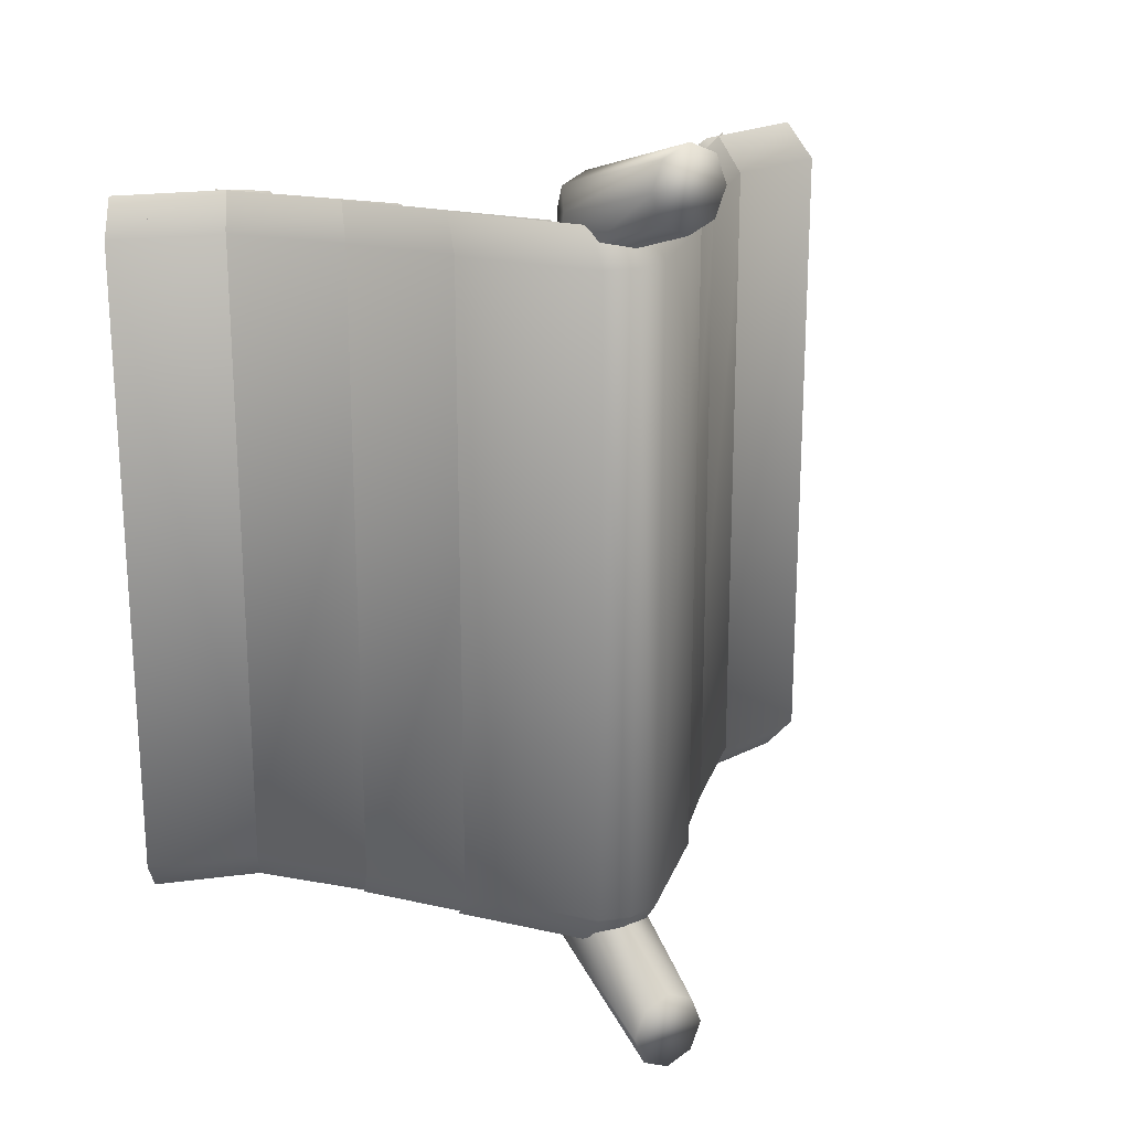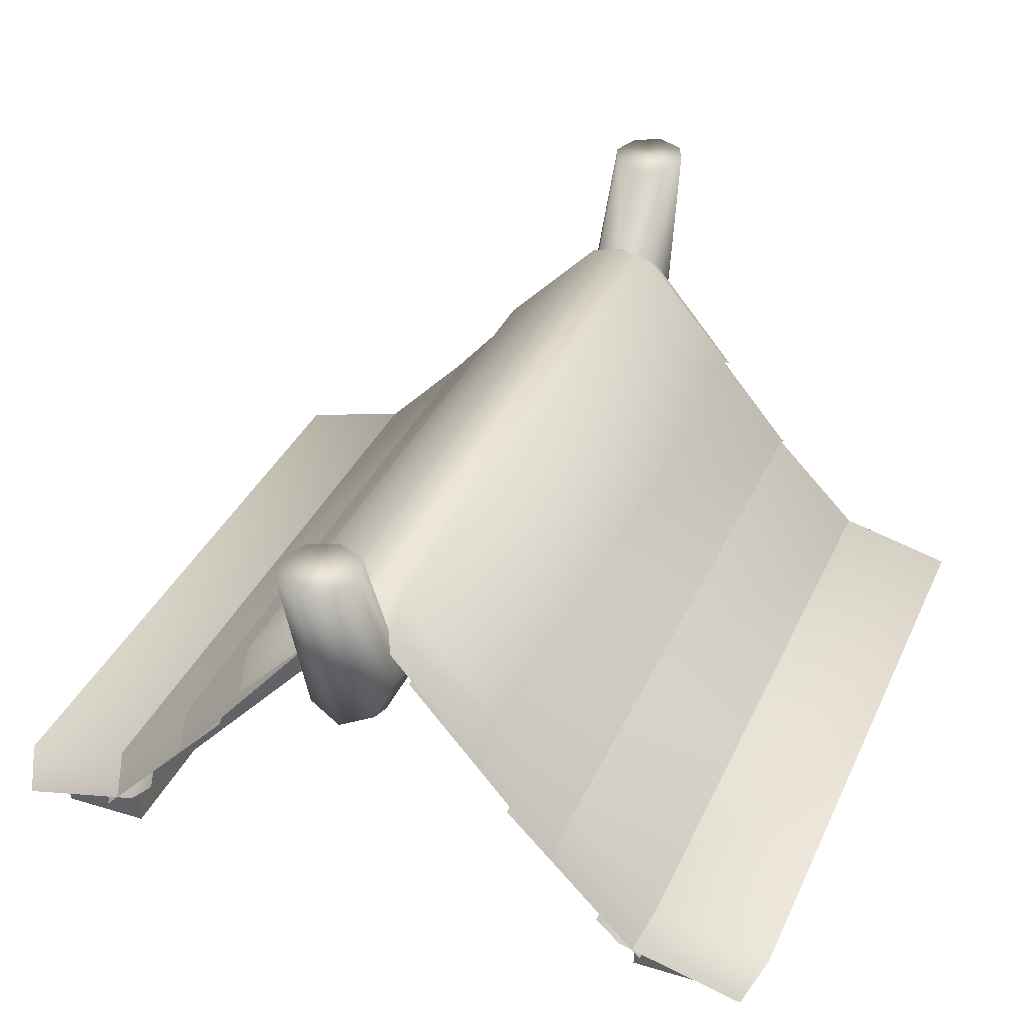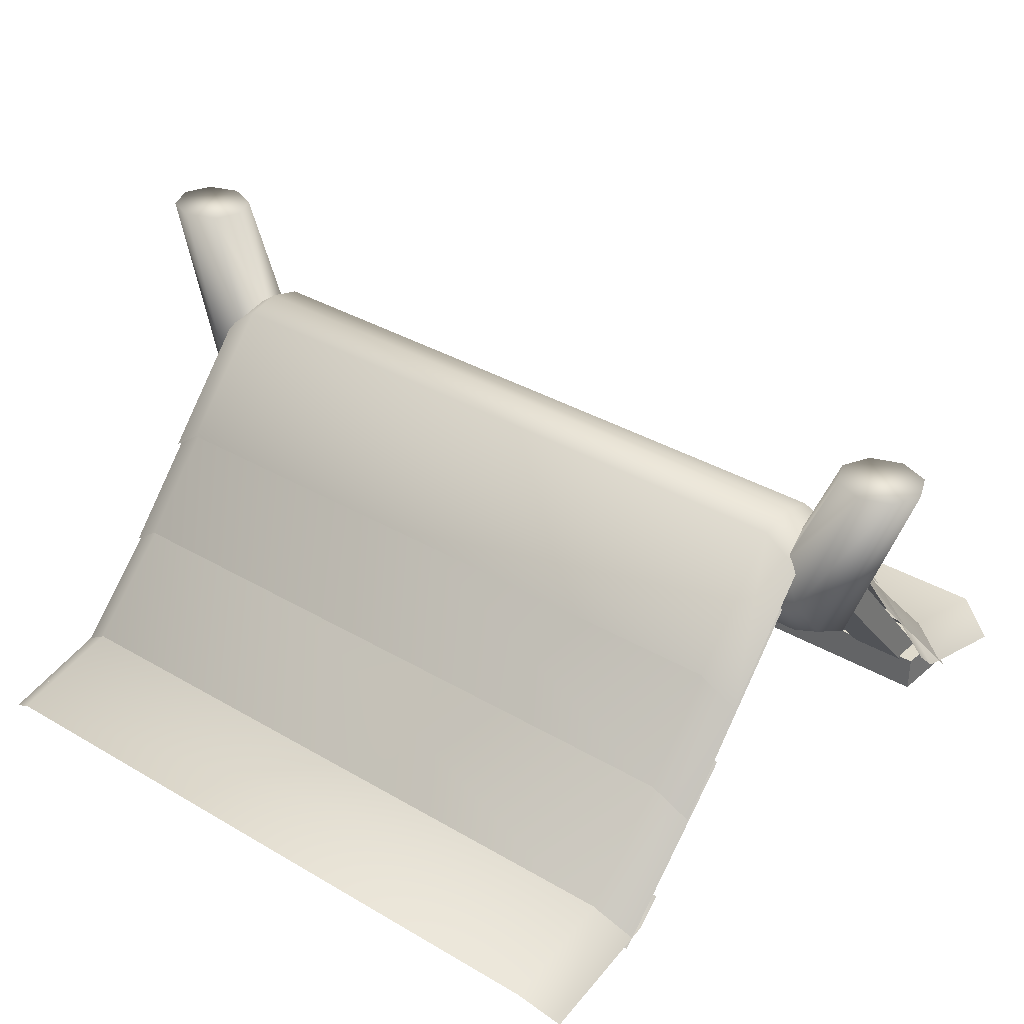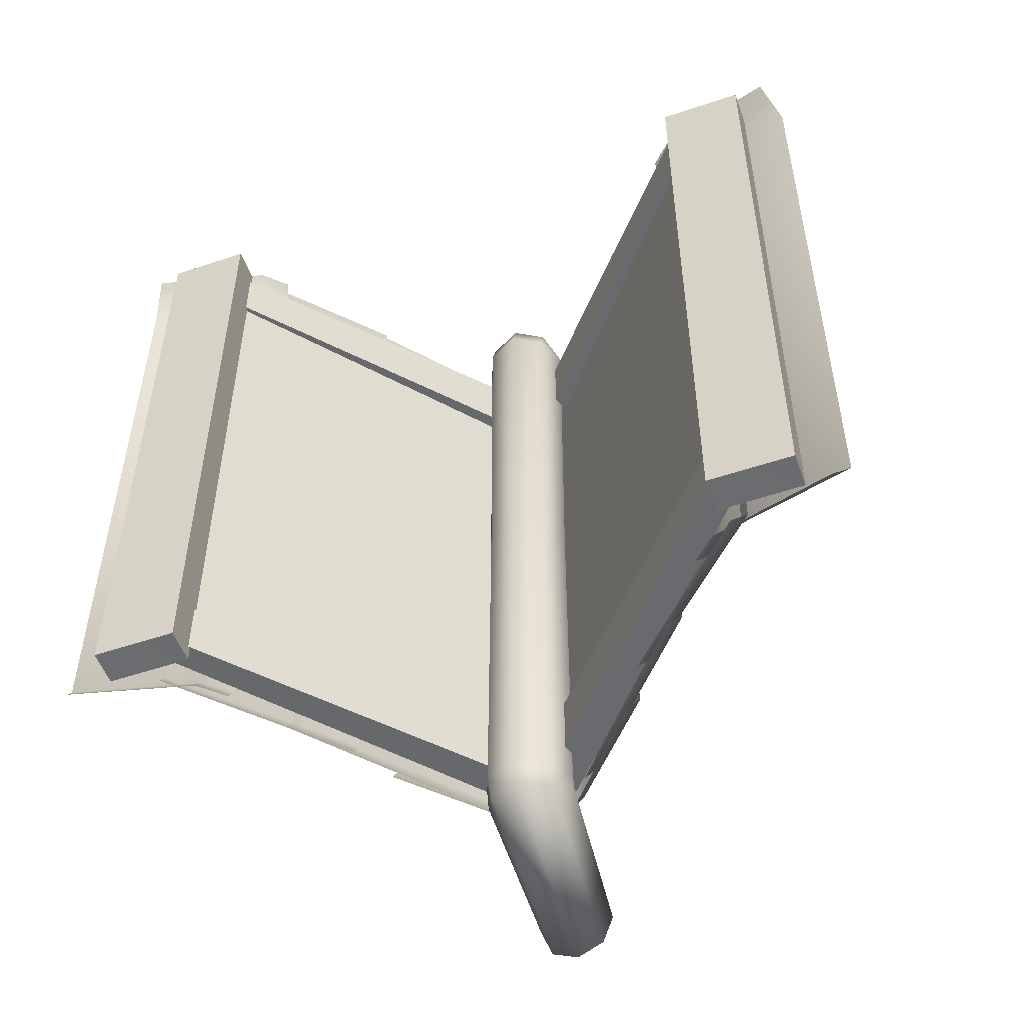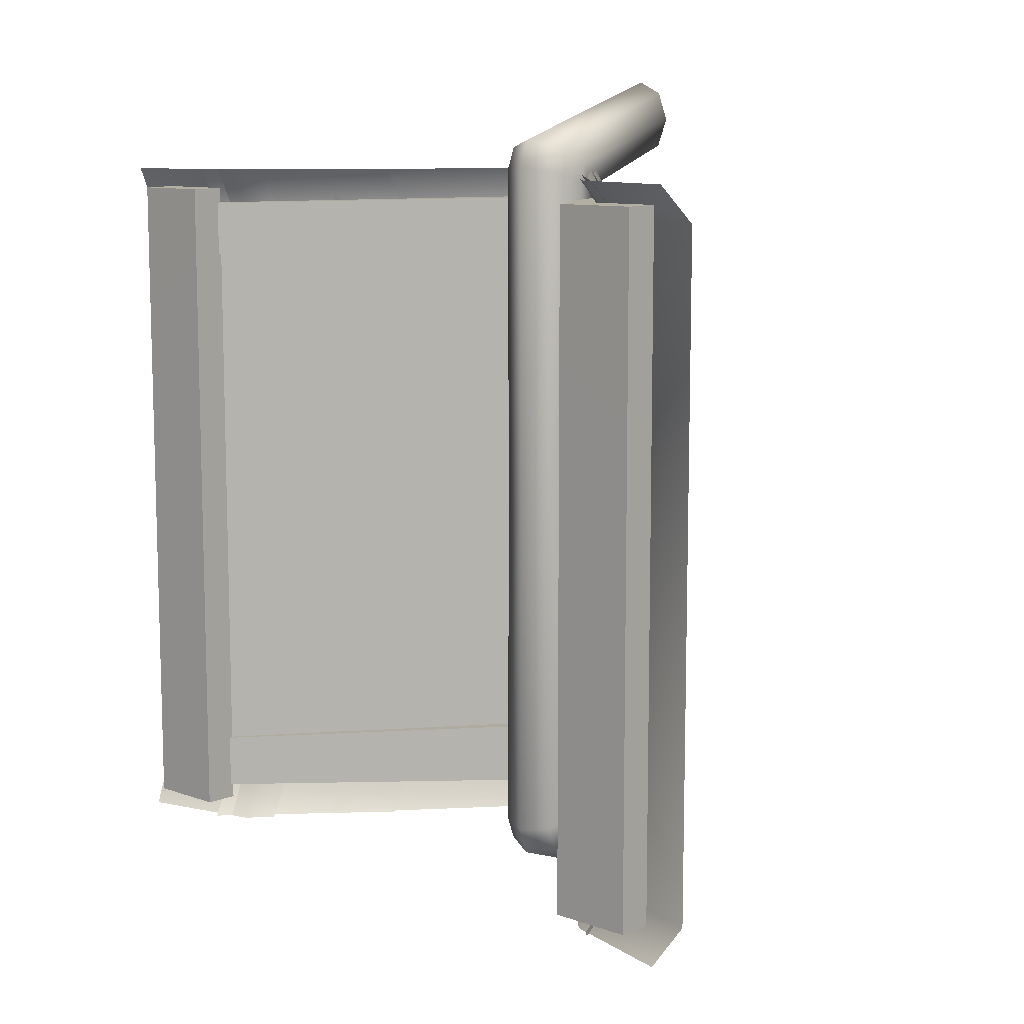
<metadata>
{"format":"obj","ext":"obj","renderer":"f3d","projection":"perspective","resolution":1024,"background":"white","views":[{"elev":21.5,"azim":152.3,"up":"+Z"},{"elev":35.7,"azim":22.0,"up":"+Y"},{"elev":33.4,"azim":129.4,"up":"+Y"},{"elev":-52.2,"azim":20.0,"up":"+Z"},{"elev":10.2,"azim":43.0,"up":"+Z"}]}
</metadata>
<code>
g Area_Ly_Build_Common_Hili_House_01_Lod1
v 0.108 1.426 1.169
v 1.163 0.1778 -1.169
v 1.163 0.1778 1.169
v 0.108 1.426 -1.169
v 0.108 1.426 1.169
v 0.06296 1.362 -1.169
v 0.108 1.426 -1.169
v 0.06296 1.362 1.169
v 1.118 0.1139 -1.169
v 0.06296 1.362 1.169
v 1.118 0.1139 1.169
v 0.06296 1.362 -1.169
v -0.108 1.426 1.169
v -1.163 0.1778 -1.169
v -0.108 1.426 -1.169
v -1.163 0.1778 1.169
v -0.108 1.426 1.169
v -0.06296 1.362 -1.169
v -0.06296 1.362 1.169
v -0.108 1.426 -1.169
v -1.118 0.1139 -1.169
v -0.06296 1.362 1.169
v -0.06296 1.362 -1.169
v -1.118 0.1139 1.169
v -1.186 0.1664 -1.327
v -0.1288 1.407 -1.081
v -1.186 0.1664 -1.106
v -0.1289 1.407 -1.346
v -1.186 0.1664 -1.106
v -0.04795 1.291 -1.08
v -1.122 0.08495 -1.106
v -0.1288 1.407 -1.081
v -1.122 0.08495 -1.106
v -0.04803 1.291 -1.345
v -1.122 0.08495 -1.327
v -0.04795 1.291 -1.08
v -1.122 0.08495 -1.327
v -0.1289 1.407 -1.346
v -1.186 0.1664 -1.327
v -0.04803 1.291 -1.345
v -1.394 0.02424 1.417
v -1.393 0.1669 -1.392
v -1.394 0.1671 1.419
v -1.394 0.02405 -1.388
v -1.06 0.1672 1.419
v -1.393 0.1669 -1.392
v -1.06 0.1677 -1.389
v -1.394 0.1671 1.419
v -1.06 0.02441 1.417
v -1.394 0.02405 -1.388
v -1.394 0.02424 1.417
v -1.06 0.02483 -1.386
v -1.06 0.1677 -1.389
v -1.394 0.02405 -1.388
v -1.06 0.02483 -1.386
v -1.393 0.1669 -1.392
v -1.06 0.02441 1.417
v -1.06 0.1677 -1.389
v -1.06 0.02483 -1.386
v -1.06 0.1672 1.419
v -1.394 0.02424 1.417
v -1.06 0.1672 1.419
v -1.06 0.02441 1.417
v -1.394 0.1671 1.419
v 1.094 0.1671 1.419
v 1.094 0.02405 -1.388
v 1.094 0.1669 -1.392
v 1.094 0.02424 1.417
v 1.434 0.1672 1.419
v 1.094 0.1669 -1.392
v 1.434 0.1677 -1.389
v 1.094 0.1671 1.419
v 1.094 0.02424 1.417
v 1.434 0.02483 -1.386
v 1.094 0.02405 -1.388
v 1.434 0.02441 1.417
v 1.434 0.1677 -1.389
v 1.094 0.02405 -1.388
v 1.434 0.02483 -1.386
v 1.094 0.1669 -1.392
v 1.434 0.02441 1.417
v 1.434 0.1677 -1.389
v 1.434 0.02483 -1.386
v 1.434 0.1672 1.419
v 1.094 0.02424 1.417
v 1.434 0.1672 1.419
v 1.434 0.02441 1.417
v 1.094 0.1671 1.419
v -1.186 0.1664 1.129
v -0.1288 1.407 1.375
v -1.186 0.1664 1.35
v -0.1289 1.407 1.111
v -1.186 0.1664 1.35
v -0.04795 1.291 1.376
v -1.122 0.08495 1.35
v -0.1288 1.407 1.375
v -1.122 0.08495 1.35
v -0.04803 1.291 1.111
v -1.122 0.08495 1.129
v -0.04795 1.291 1.376
v -1.122 0.08495 1.129
v -0.1289 1.407 1.111
v -1.186 0.1664 1.129
v -0.04803 1.291 1.111
v 1.175 0.1664 1.133
v 0.1182 1.407 1.373
v 0.1181 1.407 1.108
v 1.175 0.1664 1.354
v 1.175 0.1664 1.133
v 0.03724 1.291 1.108
v 1.111 0.08495 1.133
v 0.1181 1.407 1.108
v 1.111 0.08495 1.354
v 0.03724 1.291 1.108
v 0.03732 1.291 1.373
v 1.111 0.08495 1.133
v 1.175 0.1664 1.354
v 0.03732 1.291 1.373
v 0.1182 1.407 1.373
v 1.111 0.08495 1.354
v 1.175 0.1664 -1.323
v 0.1182 1.407 -1.083
v 0.1181 1.407 -1.348
v 1.175 0.1664 -1.102
v 1.175 0.1664 -1.323
v 0.03724 1.291 -1.348
v 1.111 0.08495 -1.323
v 0.1181 1.407 -1.348
v 1.111 0.08495 -1.102
v 0.03724 1.291 -1.348
v 0.03732 1.291 -1.083
v 1.111 0.08495 -1.323
v 1.175 0.1664 -1.102
v 0.03732 1.291 -1.083
v 0.1182 1.407 -1.083
v 1.111 0.08495 -1.102
v 0.1139 1.291 1.265
v -0.1168 1.423 1.265
v 0.1128 1.41 1.265
v -0.1159 1.301 1.265
v -0.1336 1.418 -1.261
v 0.09696 1.303 -1.261
v 0.09588 1.405 -1.261
v -0.1327 1.313 -1.261
v -0.1159 1.301 1.265
v -0.1336 1.418 -1.261
v -0.1168 1.423 1.265
v -0.1327 1.313 -1.261
v 0.1128 1.41 1.265
v -0.1336 1.418 -1.261
v 0.09588 1.405 -1.261
v -0.1168 1.423 1.265
v 0.1128 1.41 1.265
v 0.09696 1.303 -1.261
v 0.1139 1.291 1.265
v 0.09588 1.405 -1.261
v -0.1159 1.301 1.265
v 0.09696 1.303 -1.261
v -0.1327 1.313 -1.261
v 0.1139 1.291 1.265
v 0.1701 1.211 1.523
v 0.1175 1.341 1.427
v 0.1718 1.197 1.449
v 0.1181 1.057 1.494
v 0.1169 1.094 1.596
v -0.0117 0.9986 1.512
v -0.0117 1.042 1.631
v -0.1415 1.057 1.494
v -0.1402 1.094 1.596
v -0.1952 1.197 1.449
v -0.1935 1.211 1.523
v -0.1408 1.341 1.427
v 0.1145 1.334 0.02108
v 0.1668 1.197 0.02108
v -0.0117 1.399 1.403
v -0.0117 1.39 0.02108
v -0.1902 1.197 0.02108
v -0.1379 1.334 0.02108
v -0.0117 1.399 1.403
v -0.0117 1.39 0.02108
v -0.1379 1.061 0.02108
v -0.0117 1.004 0.02108
v 0.1145 1.061 0.02108
v 0.1175 1.341 1.427
v 0.1424 1.817 1.716
v 0.09729 1.817 1.597
v 0.1701 1.211 1.523
v -0.0117 1.399 1.403
v -0.0108 1.817 1.548
v 0.09729 1.817 1.835
v 0.1169 1.094 1.596
v -0.0108 1.817 1.883
v -0.0117 1.042 1.631
v -0.1402 1.094 1.596
v -0.1189 1.817 1.835
v -0.1935 1.211 1.523
v -0.1641 1.817 1.716
v -0.1408 1.341 1.427
v -0.1189 1.817 1.597
v -0.0117 1.399 1.403
v -0.0108 1.817 1.548
v 0.09729 1.817 1.597
v 0.1424 1.817 1.716
v -0.0108 1.817 1.548
v -0.1641 1.817 1.716
v -0.0108 1.817 1.883
v 0.09729 1.817 1.835
v -0.1189 1.817 1.597
v -0.1189 1.817 1.835
v -0.1935 1.211 -1.528
v -0.1408 1.341 -1.432
v -0.1952 1.197 -1.454
v -0.1415 1.057 -1.499
v -0.1402 1.094 -1.601
v -0.0117 0.9986 -1.518
v -0.0117 1.042 -1.636
v 0.1181 1.057 -1.499
v 0.1169 1.094 -1.601
v 0.1718 1.197 -1.454
v 0.1701 1.211 -1.528
v 0.1175 1.341 -1.432
v -0.1379 1.334 0.02108
v -0.1902 1.197 0.02108
v -0.0117 1.399 -1.408
v -0.0117 1.39 0.02108
v 0.1668 1.197 0.02108
v 0.1145 1.334 0.02108
v -0.0117 1.399 -1.408
v -0.0117 1.39 0.02108
v 0.1145 1.061 0.02108
v -0.0117 1.004 0.02108
v -0.1379 1.061 0.02108
v -0.1408 1.341 -1.432
v -0.1649 1.767 -1.738
v -0.1198 1.767 -1.619
v -0.1935 1.211 -1.528
v -0.0117 1.399 -1.408
v -0.0117 1.767 -1.57
v -0.1198 1.767 -1.857
v -0.1402 1.094 -1.601
v -0.0117 1.767 -1.905
v -0.0117 1.042 -1.636
v 0.1169 1.094 -1.601
v 0.0964 1.767 -1.857
v 0.1701 1.211 -1.528
v 0.1416 1.767 -1.738
v 0.1175 1.341 -1.432
v 0.0964 1.767 -1.619
v -0.0117 1.399 -1.408
v -0.0117 1.767 -1.57
v -0.1198 1.767 -1.619
v -0.1649 1.767 -1.738
v -0.0117 1.767 -1.57
v 0.1416 1.767 -1.738
v -0.0117 1.767 -1.905
v -0.1198 1.767 -1.857
v 0.0964 1.767 -1.619
v 0.0964 1.767 -1.857
v -0.5264 1.042 1.353
v -0.1289 1.449 -1.353
v -0.1307 1.449 1.353
v -0.5236 1.042 -1.353
v 0.001242 1.483 1.353
v 0.00265 1.483 -1.353
v 0.1332 1.449 1.353
v 0.1342 1.449 -1.353
v 0.5229 1.006 -1.353
v 0.5229 1.006 1.353
v -0.124 1.342 -1.499
v -0.503 0.9346 -1.499
v 0.1287 1.342 -1.499
v 0.002373 1.376 -1.499
v 0.5017 0.8984 -1.499
v -0.503 0.9346 1.499
v -0.124 1.342 1.499
v 0.002373 1.376 1.499
v 0.1287 1.342 1.499
v 0.5017 0.8984 1.499
v 0.8116 0.6482 -1.353
v 0.2303 1.313 1.353
v 0.2314 1.313 -1.353
v 0.8116 0.6482 1.353
v 0.2178 1.205 -1.499
v 0.7793 0.5405 -1.499
v 0.7793 0.5405 1.499
v 0.2178 1.205 1.499
v 1.191 0.254 -1.353
v 0.6293 0.8161 1.353
v 0.6304 0.8161 -1.353
v 1.191 0.254 1.353
v 1.143 0.1463 -1.499
v 0.602 0.7084 -1.499
v 0.602 0.7084 1.499
v 1.143 0.1463 1.499
v 1.105 0.2998 -1.353
v 1.003 0.3932 1.353
v 1.004 0.3937 -1.353
v 1.104 0.2994 1.353
v 1.61 0.1745 1.353
v 1.61 0.1745 -1.353
v 1.062 0.1921 -1.499
v 0.9656 0.286 -1.499
v 1.547 0.06684 -1.499
v 0.9656 0.286 1.499
v 1.062 0.1921 1.499
v 1.547 0.06684 1.499
v -0.8247 0.6482 1.353
v -0.2412 1.326 -1.353
v -0.2422 1.326 1.353
v -0.8247 0.6482 -1.353
v -0.2285 1.219 -1.499
v -0.7921 0.5405 -1.499
v -0.7921 0.5405 1.499
v -0.2285 1.219 1.499
v -1.204 0.254 1.353
v -0.6236 0.8612 -1.353
v -0.6247 0.8612 1.353
v -1.204 0.254 -1.353
v -0.5961 0.7535 -1.499
v -1.156 0.1463 -1.499
v -1.156 0.1463 1.499
v -0.5961 0.7535 1.499
v -1.081 0.3232 1.353
v -0.9796 0.4165 -1.353
v -0.9805 0.4171 1.353
v -1.08 0.3228 -1.353
v -1.586 0.1979 1.353
v -1.586 0.1979 -1.353
v -0.9417 0.3094 -1.499
v -1.038 0.2155 -1.499
v -1.523 0.09021 -1.499
v -1.038 0.2155 1.499
v -0.9417 0.3094 1.499
v -1.523 0.09021 1.499
g Area_Ly_Build_Common_Hili_House_01_Lod1_0
f 3 2 1
f 4 1 2
f 7 6 5
f 8 5 6
f 11 10 9
f 12 9 10
f 15 14 13
f 16 13 14
f 19 18 17
f 20 17 18
f 23 22 21
f 24 21 22
f 27 26 25
f 28 25 26
f 31 30 29
f 32 29 30
f 35 34 33
f 36 33 34
f 39 38 37
f 40 37 38
f 43 42 41
f 44 41 42
f 47 46 45
f 48 45 46
f 51 50 49
f 52 49 50
f 55 54 53
f 56 53 54
f 59 58 57
f 60 57 58
f 63 62 61
f 64 61 62
f 67 66 65
f 68 65 66
f 71 70 69
f 72 69 70
f 75 74 73
f 76 73 74
f 79 78 77
f 80 77 78
f 83 82 81
f 84 81 82
f 87 86 85
f 88 85 86
f 91 90 89
f 92 89 90
f 95 94 93
f 96 93 94
f 99 98 97
f 100 97 98
f 103 102 101
f 104 101 102
f 107 106 105
f 108 105 106
f 111 110 109
f 112 109 110
f 115 114 113
f 116 113 114
f 119 118 117
f 120 117 118
f 123 122 121
f 124 121 122
f 127 126 125
f 128 125 126
f 131 130 129
f 132 129 130
f 135 134 133
f 136 133 134
g Area_Ly_Build_Common_Hili_House_01_Lod1_1
f 139 138 137
f 140 137 138
f 143 142 141
f 144 141 142
f 147 146 145
f 148 145 146
f 151 150 149
f 152 149 150
f 155 154 153
f 156 153 154
f 159 158 157
f 160 157 158
f 163 162 161
f 163 161 164
f 165 164 161
f 164 165 166
f 167 166 165
f 166 167 168
f 169 168 167
f 168 169 170
f 171 170 169
f 172 170 171
f 162 163 173
f 174 173 163
f 162 173 175
f 176 175 173
f 170 172 177
f 178 177 172
f 172 179 178
f 180 178 179
f 168 170 181
f 177 181 170
f 166 168 182
f 181 182 168
f 166 182 164
f 183 164 182
f 174 163 183
f 164 183 163
f 186 185 184
f 187 184 185
f 184 188 186
f 189 186 188
f 185 190 187
f 191 187 190
f 190 192 191
f 193 191 192
f 193 192 194
f 195 194 192
f 194 195 196
f 197 196 195
f 196 197 198
f 199 198 197
f 198 199 200
f 201 200 199
f 204 203 202
f 204 205 203
f 206 203 205
f 207 203 206
f 208 205 204
f 209 206 205
f 212 211 210
f 212 210 213
f 214 213 210
f 213 214 215
f 216 215 214
f 215 216 217
f 218 217 216
f 217 218 219
f 220 219 218
f 221 219 220
f 211 212 222
f 223 222 212
f 211 222 224
f 225 224 222
f 219 221 226
f 227 226 221
f 221 228 227
f 229 227 228
f 217 219 230
f 226 230 219
f 215 217 231
f 230 231 217
f 215 231 213
f 232 213 231
f 223 212 232
f 213 232 212
f 235 234 233
f 236 233 234
f 233 237 235
f 238 235 237
f 234 239 236
f 240 236 239
f 239 241 240
f 242 240 241
f 242 241 243
f 244 243 241
f 243 244 245
f 246 245 244
f 245 246 247
f 248 247 246
f 247 248 249
f 250 249 248
f 253 252 251
f 253 254 252
f 255 252 254
f 256 252 255
f 257 254 253
f 258 255 254
g Area_Ly_Build_Common_Hili_House_01_Lod1_2
f 261 260 259
f 262 259 260
f 261 263 260
f 264 260 263
f 263 265 264
f 266 264 265
f 266 265 267
f 268 267 265
f 260 269 262
f 270 262 269
f 266 271 264
f 272 264 271
f 269 260 272
f 264 272 260
f 271 266 273
f 267 273 266
f 259 274 261
f 275 261 274
f 261 275 263
f 263 276 265
f 276 263 275
f 277 265 276
f 265 277 268
f 278 268 277
f 281 280 279
f 282 279 280
f 281 279 283
f 284 283 279
f 282 280 285
f 286 285 280
f 289 288 287
f 290 287 288
f 287 291 289
f 292 289 291
f 288 293 290
f 294 290 293
f 297 296 295
f 298 295 296
f 298 299 295
f 300 295 299
f 295 301 297
f 302 297 301
f 301 295 303
f 300 303 295
f 296 304 298
f 305 298 304
f 298 305 299
f 306 299 305
f 309 308 307
f 310 307 308
f 308 311 310
f 312 310 311
f 307 313 309
f 314 309 313
f 317 316 315
f 318 315 316
f 316 319 318
f 320 318 319
f 315 321 317
f 322 317 321
f 325 324 323
f 326 323 324
f 323 326 327
f 328 327 326
f 324 329 326
f 330 326 329
f 326 330 328
f 331 328 330
f 323 332 325
f 333 325 332
f 332 323 334
f 327 334 323

</code>
